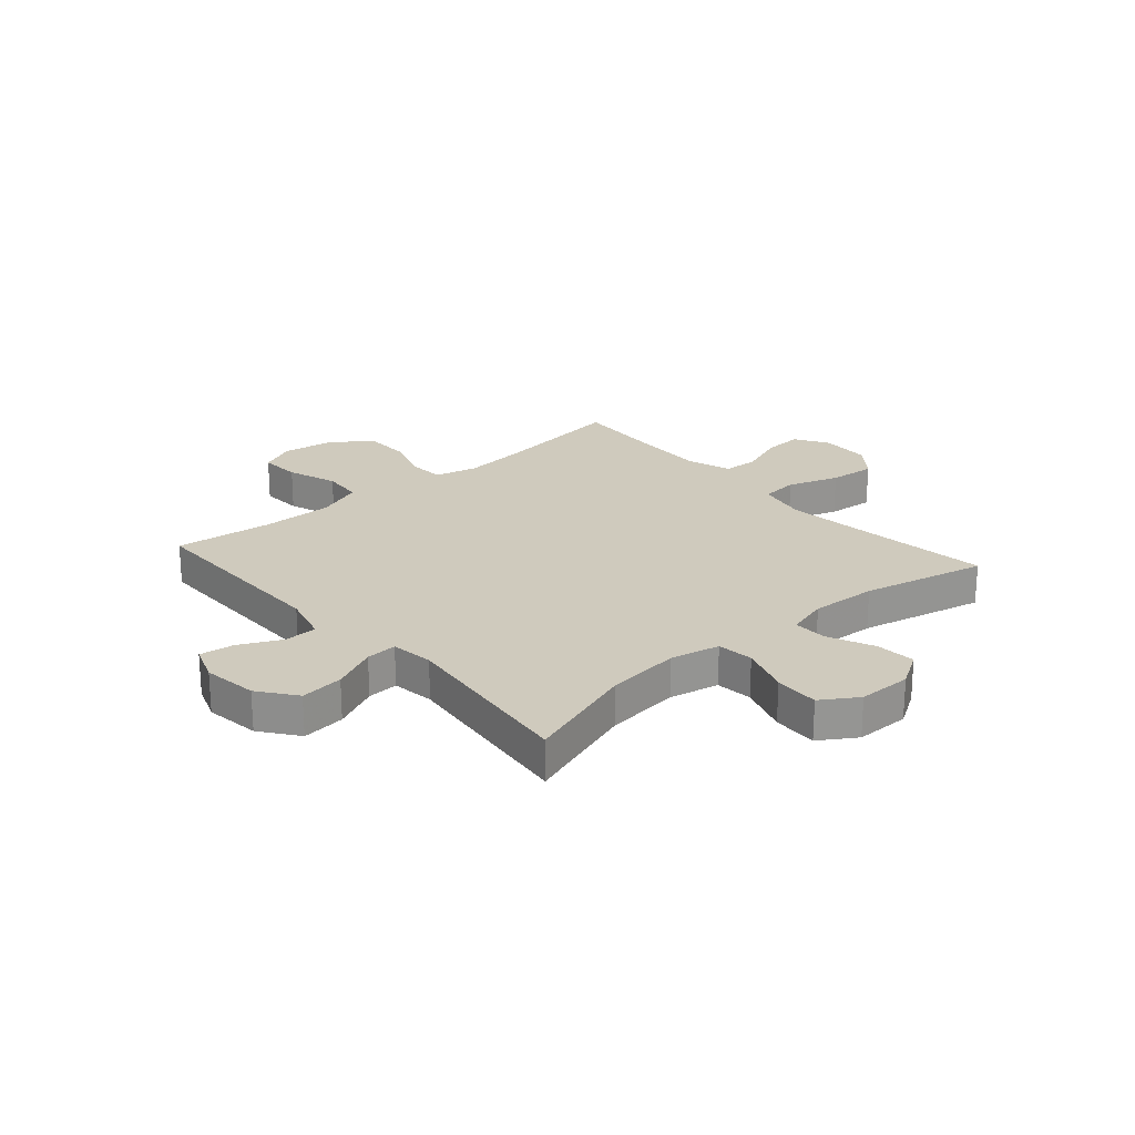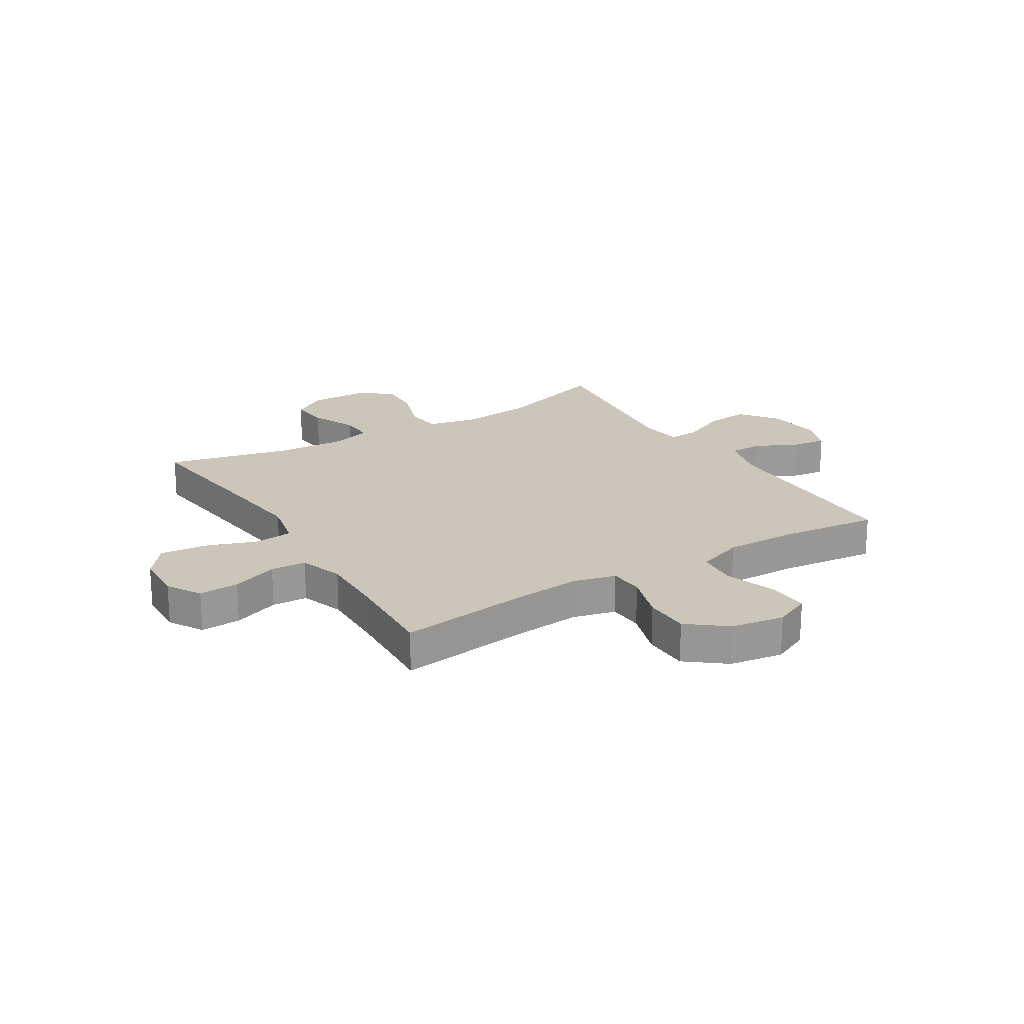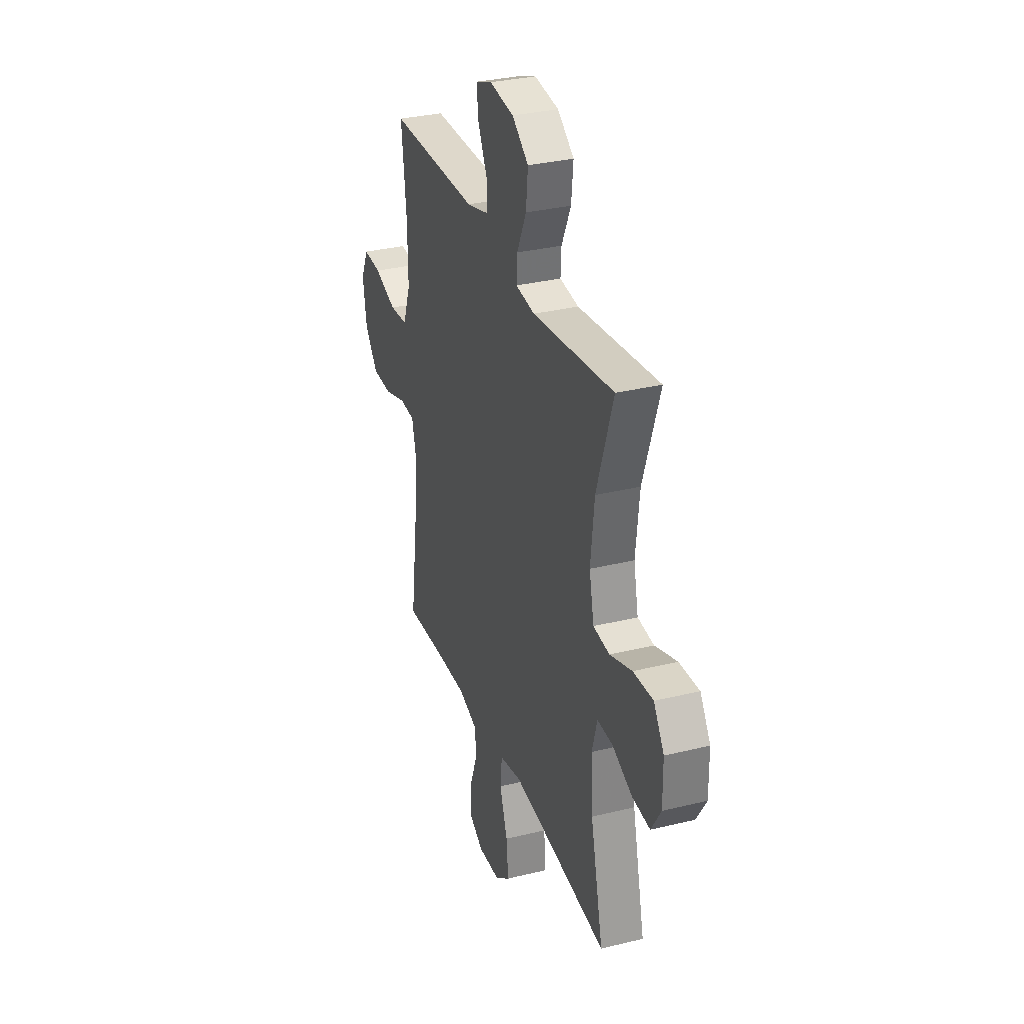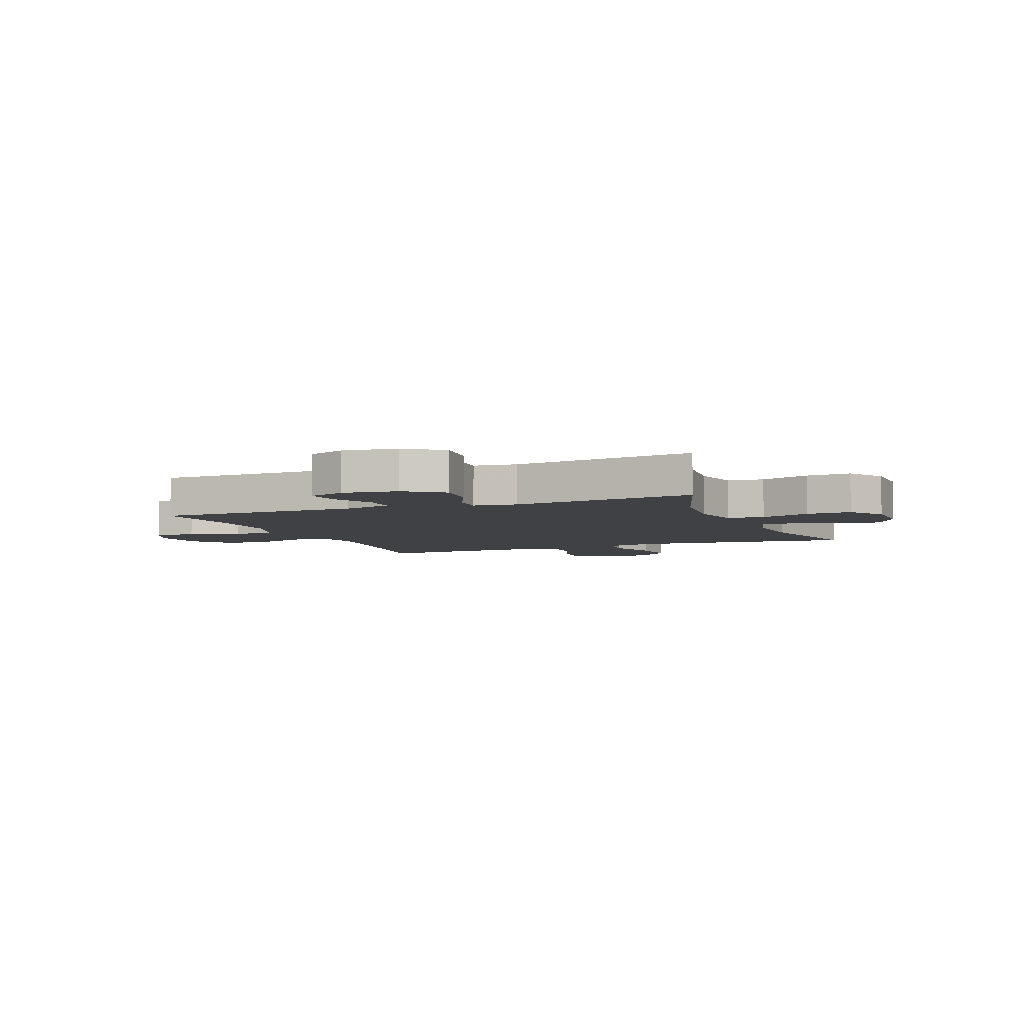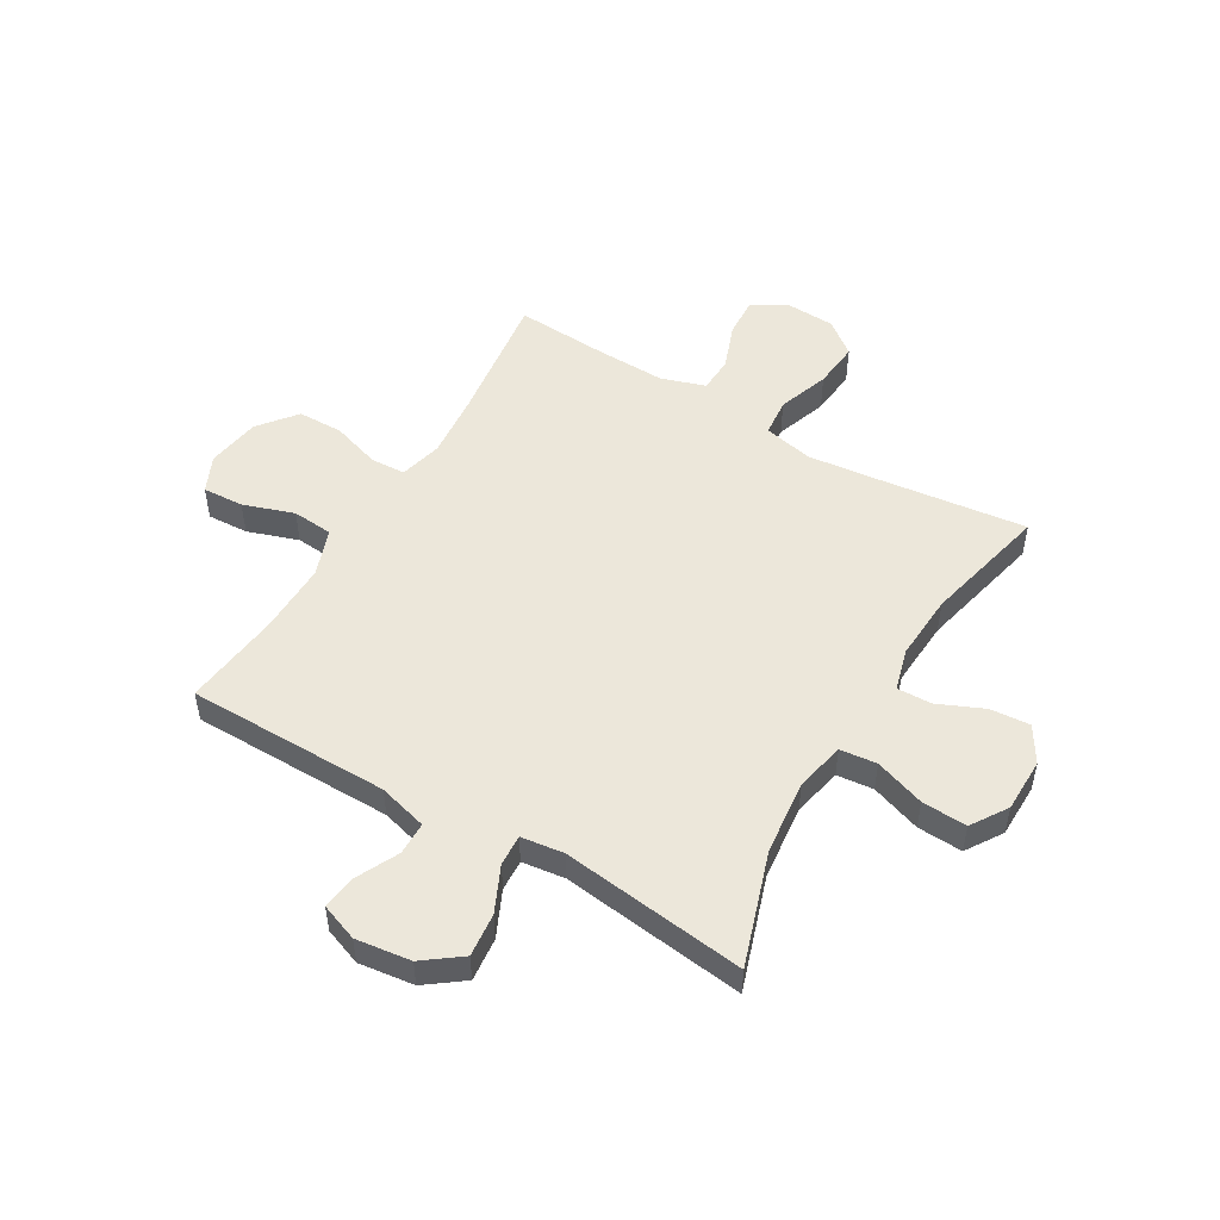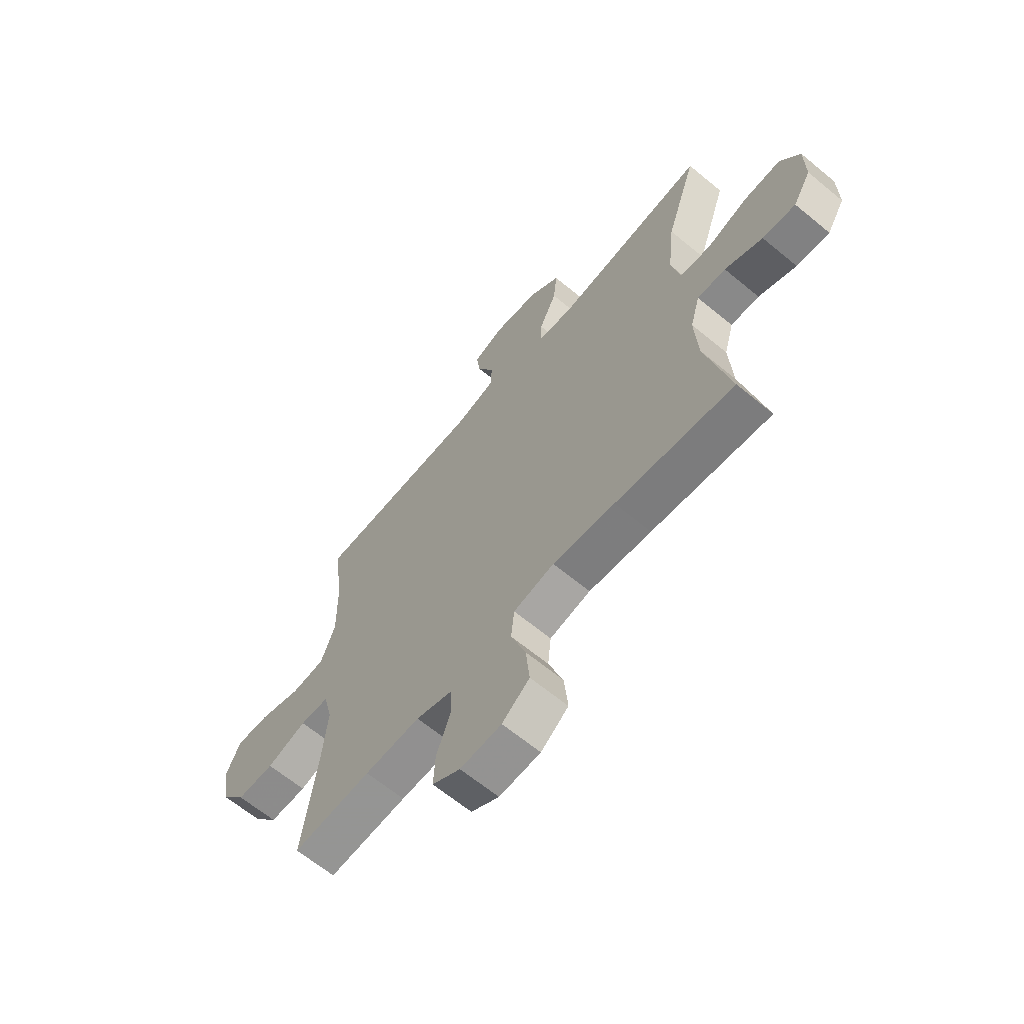
<metadata>
{"format":"obj","ext":"obj","renderer":"f3d","projection":"perspective","resolution":1024,"background":"white","views":[{"elev":23.1,"azim":48.7,"up":"+Y"},{"elev":21.0,"azim":-121.6,"up":"+Y"},{"elev":31.9,"azim":70.9,"up":"+Z"},{"elev":-5.4,"azim":22.1,"up":"+Y"},{"elev":51.0,"azim":30.6,"up":"+Y"},{"elev":-64.6,"azim":50.2,"up":"+Z"}]}
</metadata>
<code>
v -0.5 0.07 0.5
v -0.136 0.07 0.502
v -0.048 0.07 0.526
v -0.047 0.07 0.585
v -0.084 0.07 0.661
v -0.092 0.07 0.723
v -0.025 0.07 0.748
v 0.074 0.07 0.735
v 0.141 0.07 0.685
v 0.133 0.07 0.607
v 0.095 0.07 0.525
v 0.092 0.07 0.469
v 0.169 0.07 0.459
v 0.5 0.07 0.5
v 0.433 0.07 0.298
v 0.418 0.07 0.163
v 0.437 0.07 0.074
v 0.503 0.07 0.067
v 0.593 0.07 0.098
v 0.674 0.07 0.102
v 0.716 0.07 0.037
v 0.717 0.07 -0.06
v 0.678 0.07 -0.124
v 0.606 0.07 -0.118
v 0.524 0.07 -0.082
v 0.462 0.07 -0.08
v 0.441 0.07 -0.155
v 0.448 0.07 -0.275
v 0.5 0.07 -0.5
v 0.242 0.07 -0.469
v 0.106 0.07 -0.454
v 0.017 0.07 -0.473
v 0.01 0.07 -0.541
v 0.042 0.07 -0.633
v 0.05 0.07 -0.717
v -0.01 0.07 -0.764
v -0.1 0.07 -0.768
v -0.161 0.07 -0.732
v -0.157 0.07 -0.66
v -0.126 0.07 -0.577
v -0.129 0.07 -0.513
v -0.208 0.07 -0.487
v -0.329 0.07 -0.49
v -0.5 0.07 -0.5
v -0.468 0.07 -0.261
v -0.457 0.07 -0.144
v -0.476 0.07 -0.067
v -0.539 0.07 -0.064
v -0.626 0.07 -0.092
v -0.708 0.07 -0.091
v -0.762 0.07 -0.023
v -0.777 0.07 0.073
v -0.747 0.07 0.139
v -0.673 0.07 0.135
v -0.582 0.07 0.104
v -0.509 0.07 0.11
v -0.478 0.07 0.195
v -0.48 0.07 0.325
v -0.5 0 0.5
v -0.136 0 0.502
v -0.048 0 0.526
v -0.047 0 0.585
v -0.084 0 0.661
v -0.092 0 0.723
v -0.025 0 0.748
v 0.074 0 0.735
v 0.141 0 0.685
v 0.133 0 0.607
v 0.095 0 0.525
v 0.092 0 0.469
v 0.169 0 0.459
v 0.5 0 0.5
v 0.433 0 0.298
v 0.418 0 0.163
v 0.437 0 0.074
v 0.503 0 0.067
v 0.593 0 0.098
v 0.674 0 0.102
v 0.716 0 0.037
v 0.717 0 -0.06
v 0.678 0 -0.124
v 0.606 0 -0.118
v 0.524 0 -0.082
v 0.462 0 -0.08
v 0.441 0 -0.155
v 0.448 0 -0.275
v 0.5 0 -0.5
v 0.242 0 -0.469
v 0.106 0 -0.454
v 0.017 0 -0.473
v 0.01 0 -0.541
v 0.042 0 -0.633
v 0.05 0 -0.717
v -0.01 0 -0.764
v -0.1 0 -0.768
v -0.161 0 -0.732
v -0.157 0 -0.66
v -0.126 0 -0.577
v -0.129 0 -0.513
v -0.208 0 -0.487
v -0.329 0 -0.49
v -0.5 0 -0.5
v -0.468 0 -0.261
v -0.457 0 -0.144
v -0.476 0 -0.067
v -0.539 0 -0.064
v -0.626 0 -0.092
v -0.708 0 -0.091
v -0.762 0 -0.023
v -0.777 0 0.073
v -0.747 0 0.139
v -0.673 0 0.135
v -0.582 0 0.104
v -0.509 0 0.11
v -0.478 0 0.195
v -0.48 0 0.325
f 52 53 54 55
f 52 55 56
f 51 52 56
f 48 49 50 51
f 47 48 51 56
f 46 47 56 57
f 43 44 45
f 42 43 45 46
f 41 42 46 57
f 37 38 39 40
f 37 40 41
f 36 37 41
f 33 34 35 36
f 33 36 41
f 32 33 41 57
f 28 29 30
f 27 28 30 31
f 26 27 31 32
f 22 23 24 25
f 22 25 26
f 21 22 26
f 18 19 20 21
f 17 18 21 26
f 16 17 26 32
f 13 14 15
f 12 13 15 16
f 8 9 10 11
f 8 11 12
f 7 8 12
f 4 5 6 7
f 3 4 7 12
f 2 3 12 16
f 58 1 2 16
f 16 32 57 58
f 113 112 111 110
f 114 113 110
f 114 110 109
f 109 108 107 106
f 114 109 106 105
f 115 114 105 104
f 103 102 101
f 104 103 101 100
f 115 104 100 99
f 98 97 96 95
f 99 98 95
f 99 95 94
f 94 93 92 91
f 99 94 91
f 115 99 91 90
f 88 87 86
f 89 88 86 85
f 90 89 85 84
f 83 82 81 80
f 84 83 80
f 84 80 79
f 79 78 77 76
f 84 79 76 75
f 90 84 75 74
f 73 72 71
f 74 73 71 70
f 69 68 67 66
f 70 69 66
f 70 66 65
f 65 64 63 62
f 70 65 62 61
f 74 70 61 60
f 74 60 59 116
f 116 115 90 74
f 1 59 60 2
f 2 60 61 3
f 3 61 62 4
f 4 62 63 5
f 5 63 64 6
f 6 64 65 7
f 7 65 66 8
f 8 66 67 9
f 9 67 68 10
f 10 68 69 11
f 11 69 70 12
f 12 70 71 13
f 13 71 72 14
f 14 72 73 15
f 15 73 74 16
f 16 74 75 17
f 17 75 76 18
f 18 76 77 19
f 19 77 78 20
f 20 78 79 21
f 21 79 80 22
f 22 80 81 23
f 23 81 82 24
f 24 82 83 25
f 25 83 84 26
f 26 84 85 27
f 27 85 86 28
f 28 86 87 29
f 29 87 88 30
f 30 88 89 31
f 31 89 90 32
f 32 90 91 33
f 33 91 92 34
f 34 92 93 35
f 35 93 94 36
f 36 94 95 37
f 37 95 96 38
f 38 96 97 39
f 39 97 98 40
f 40 98 99 41
f 41 99 100 42
f 42 100 101 43
f 43 101 102 44
f 44 102 103 45
f 45 103 104 46
f 46 104 105 47
f 47 105 106 48
f 48 106 107 49
f 49 107 108 50
f 50 108 109 51
f 51 109 110 52
f 52 110 111 53
f 53 111 112 54
f 54 112 113 55
f 55 113 114 56
f 56 114 115 57
f 57 115 116 58
f 58 116 59 1

</code>
